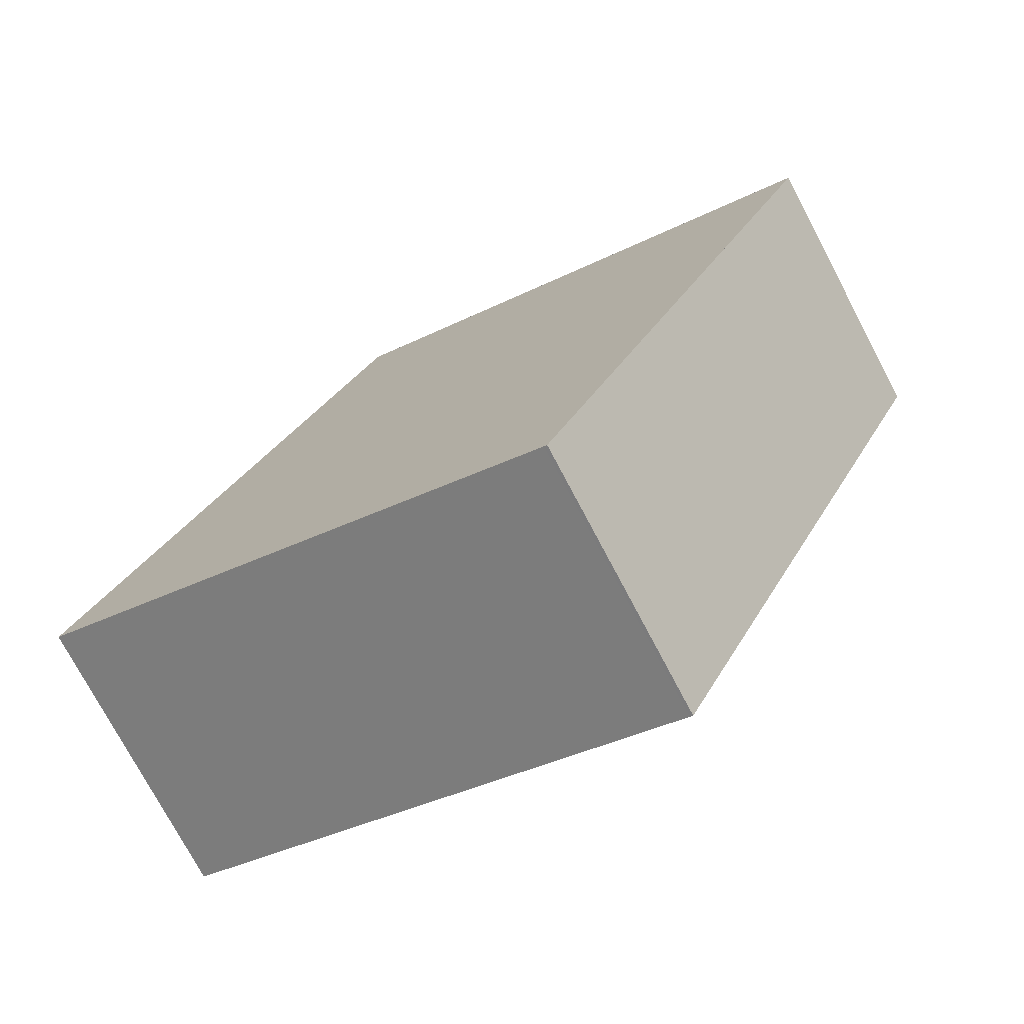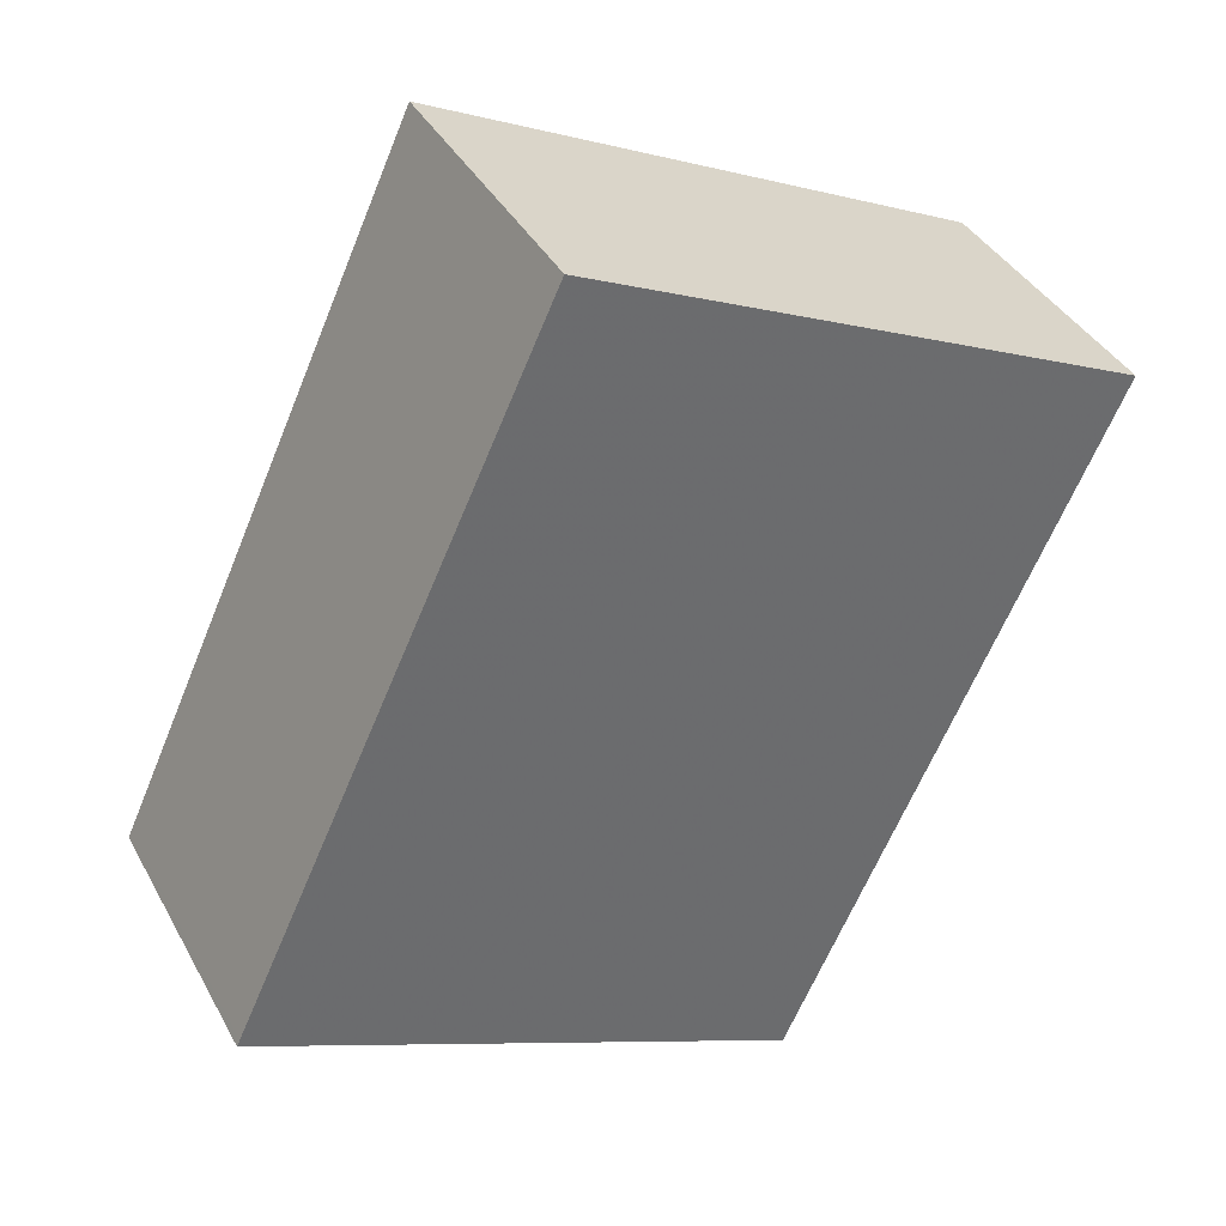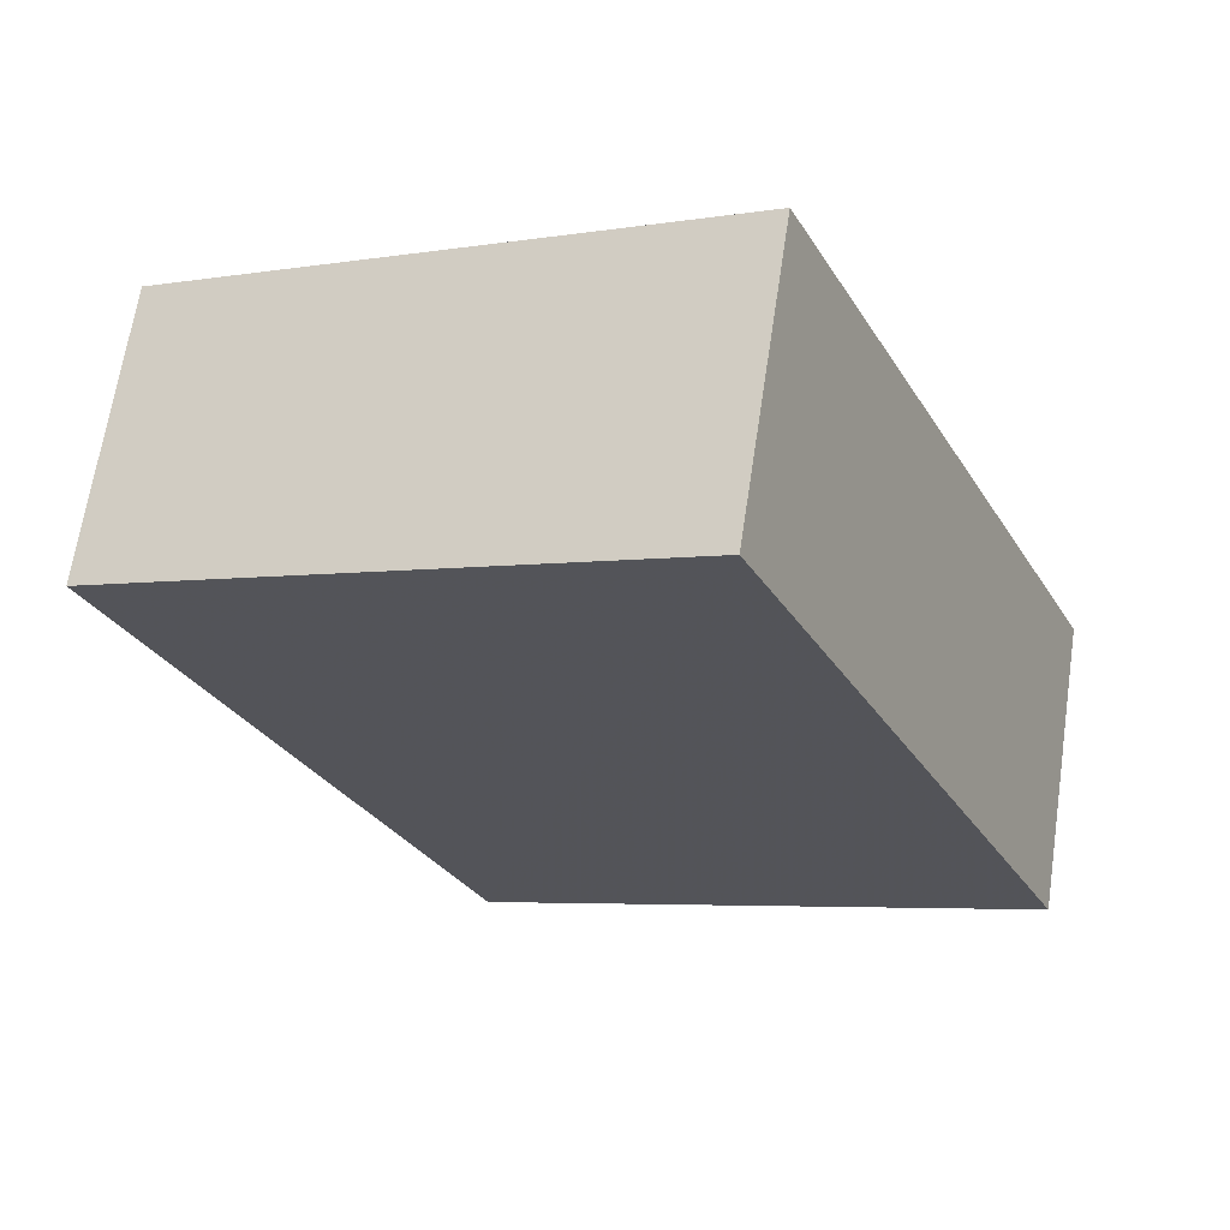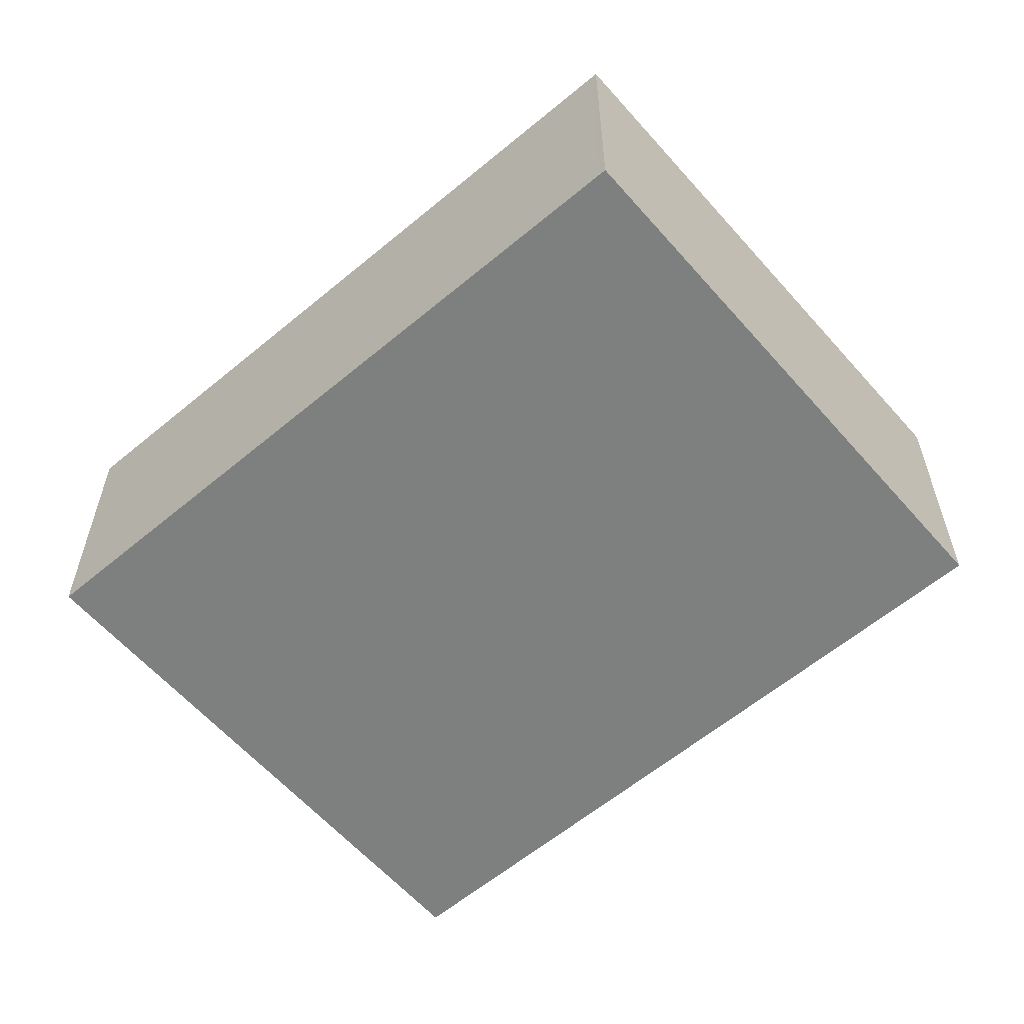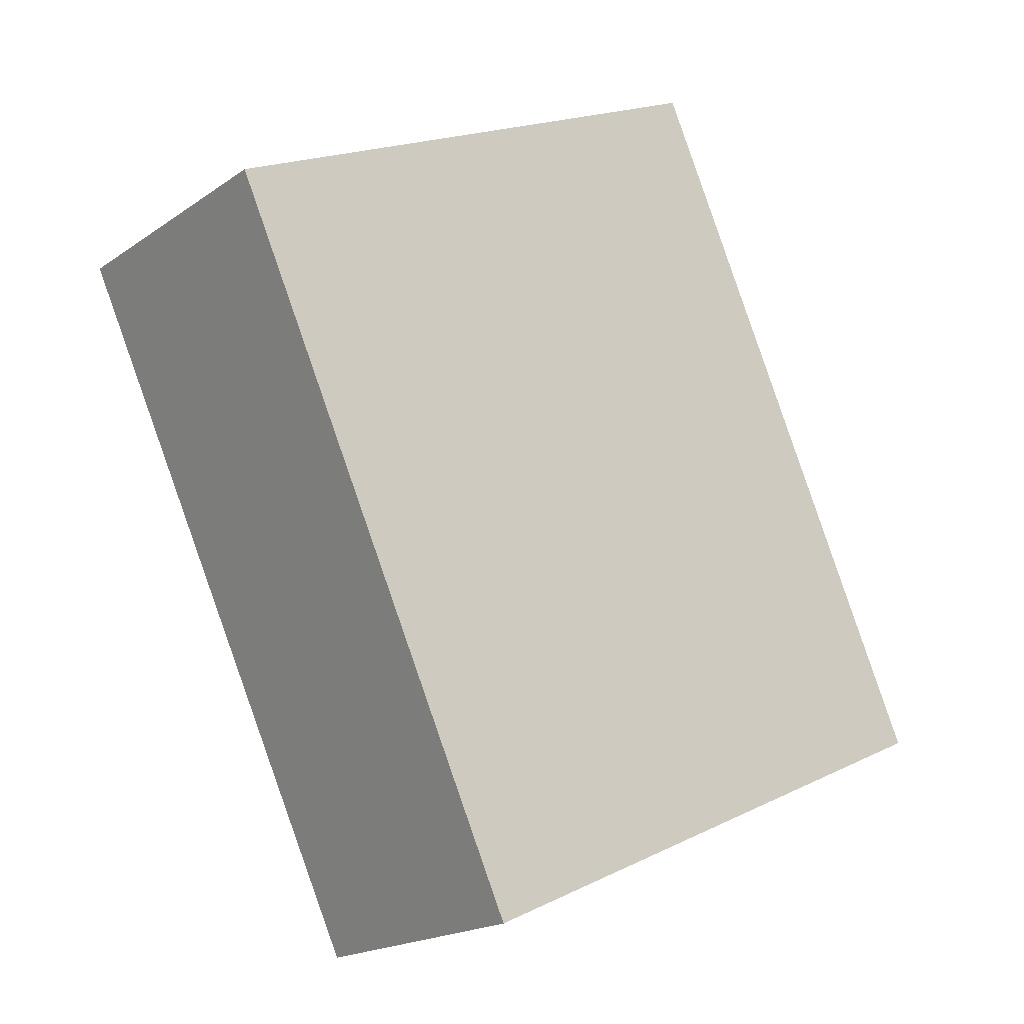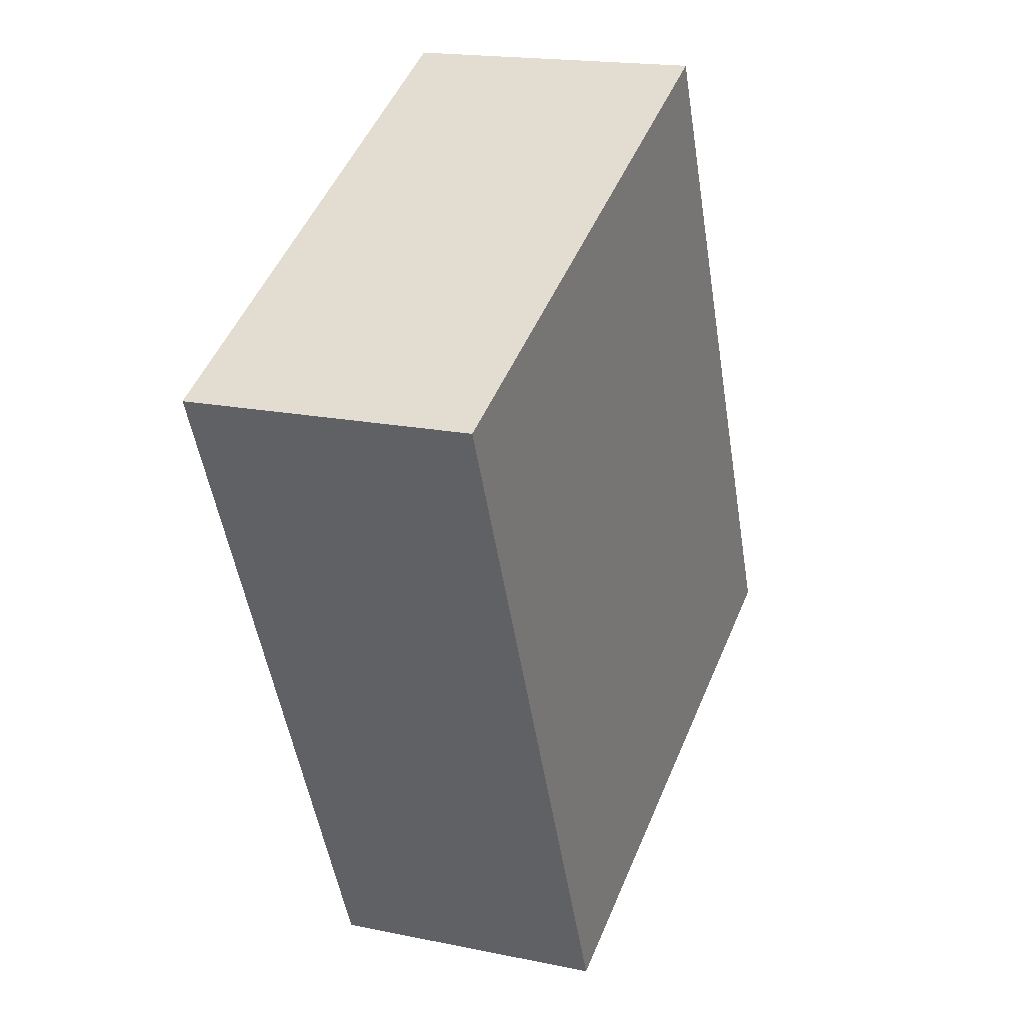
<metadata>
{"format":"obj","ext":"obj","renderer":"f3d","projection":"perspective","resolution":1024,"background":"white","views":[{"elev":-75.2,"azim":-152.1,"up":"+Y"},{"elev":38.7,"azim":153.9,"up":"+Y"},{"elev":65.8,"azim":8.5,"up":"+Y"},{"elev":-59.6,"azim":-24.4,"up":"+Z"},{"elev":-19.0,"azim":-38.0,"up":"+Y"},{"elev":18.0,"azim":-68.0,"up":"+Y"}]}
</metadata>
<code>
v -2326 -2129 2.063
v -2324 -2134 2.023
v -2328 -2136 1.947
v -2330 -2131 1.987
v -2324 -2134 2.022
v -2326 -2129 2.062
v -2328 -2136 1.947
v -2330 -2131 1.988
v -2330 -2131 1.987
v -2330 -2131 1.987
v -2326 -2129 2.062
v -2328 -2136 1.947
v -2328 -2136 1.948
v -2324 -2134 2.023
v -2326 -2129 2.062
v -2324 -2134 2.023
v -2326 -2129 2.062
v -2326 -2129 2.063
v -2326 -2129 0
v -2326 -2129 0
v -2324 -2134 2.022
v -2324 -2134 2.023
v -2324 -2134 0
v -2324 -2134 0
v -2328 -2136 1.947
v -2328 -2136 1.947
v -2328 -2136 0
v -2328 -2136 0
v -2330 -2131 1.988
v -2330 -2131 1.987
v -2330 -2131 2.22e-16
v -2330 -2131 0
v -2328 -2136 1.947
v -2324 -2134 2.022
v -2324 -2134 0
v -2328 -2136 0
v -2326 -2129 2.063
v -2326 -2129 2.062
v -2326 -2129 0
v -2326 -2129 0
v -2328 -2136 1.947
v -2328 -2136 1.947
v -2328 -2136 0
v -2328 -2136 0
v -2326 -2129 2.062
v -2330 -2131 1.988
v -2330 -2131 0
v -2326 -2129 0
v -2330 -2131 1.987
v -2330 -2131 1.987
v -2330 -2131 0
v -2330 -2131 2.22e-16
v -2330 -2131 1.987
v -2328 -2136 1.947
v -2328 -2136 0
v -2330 -2131 0
v -2324 -2134 2.023
v -2326 -2129 2.062
v -2326 -2129 0
v -2324 -2134 0
v -2324 -2134 2.023
v -2324 -2134 2.023
v -2324 -2134 0
v -2324 -2134 0
v -2326 -2129 0
v -2324 -2134 0
v -2328 -2136 0
v -2330 -2131 0
f 16 2 5 14
f 14 5 7 13
f 13 7 3 12
f 9 4 8 10
f 10 8 6 11
f 12 9 10 13
f 13 10 11 14
f 11 6 1 15
f 14 11 15 16
f 18 19 20 17
f 22 23 24 21
f 26 27 28 25
f 30 31 32 29
f 34 35 36 33
f 38 39 40 37
f 42 43 44 41
f 46 47 48 45
f 50 51 52 49
f 54 55 56 53
f 58 59 60 57
f 62 63 64 61
f 66 67 68 65

</code>
